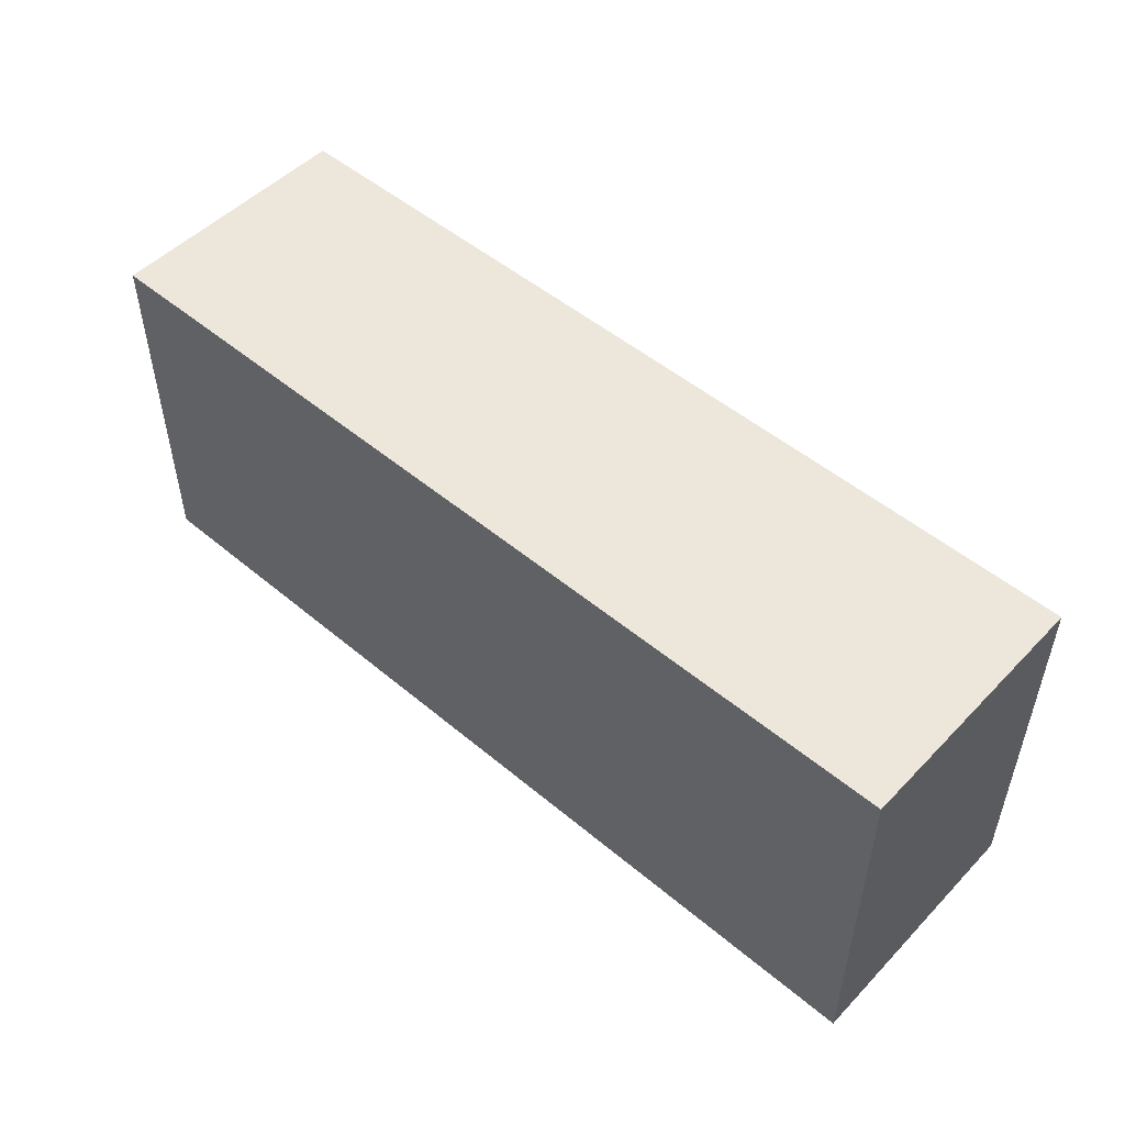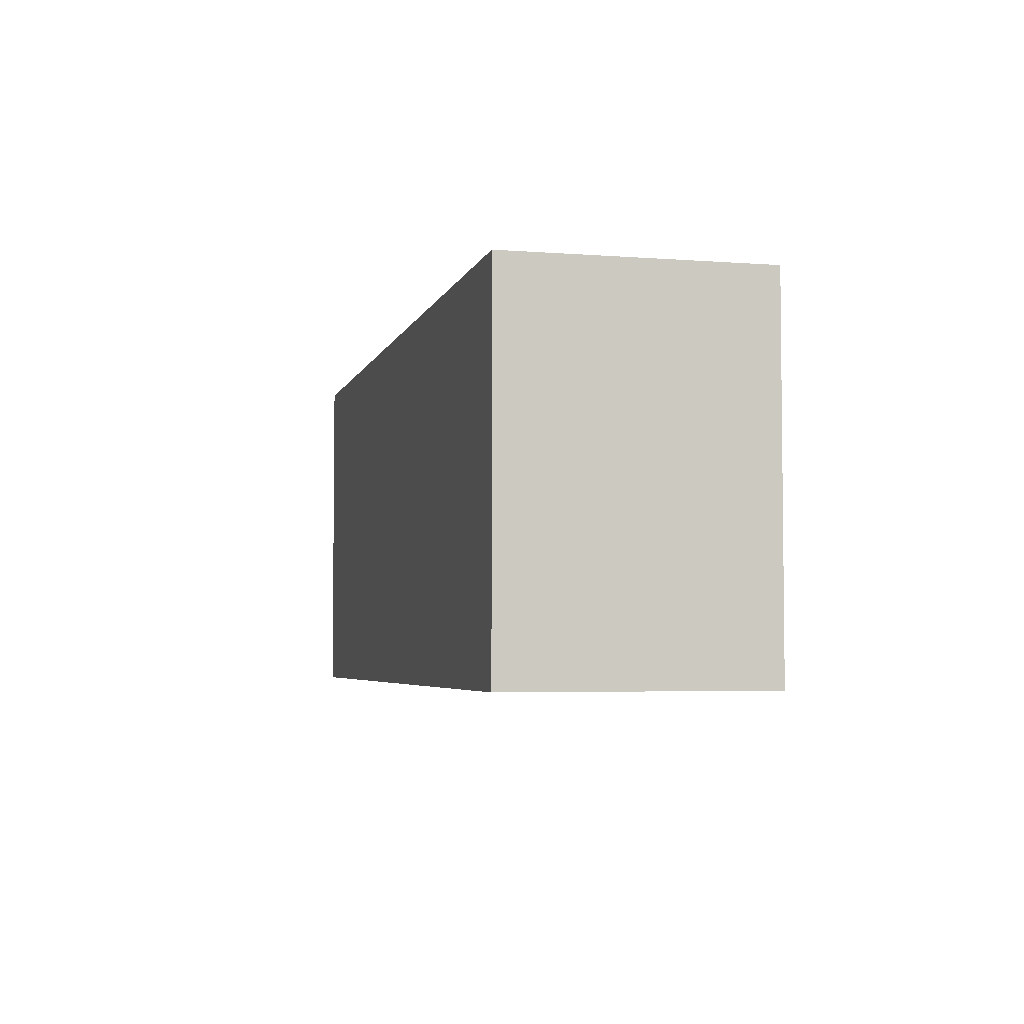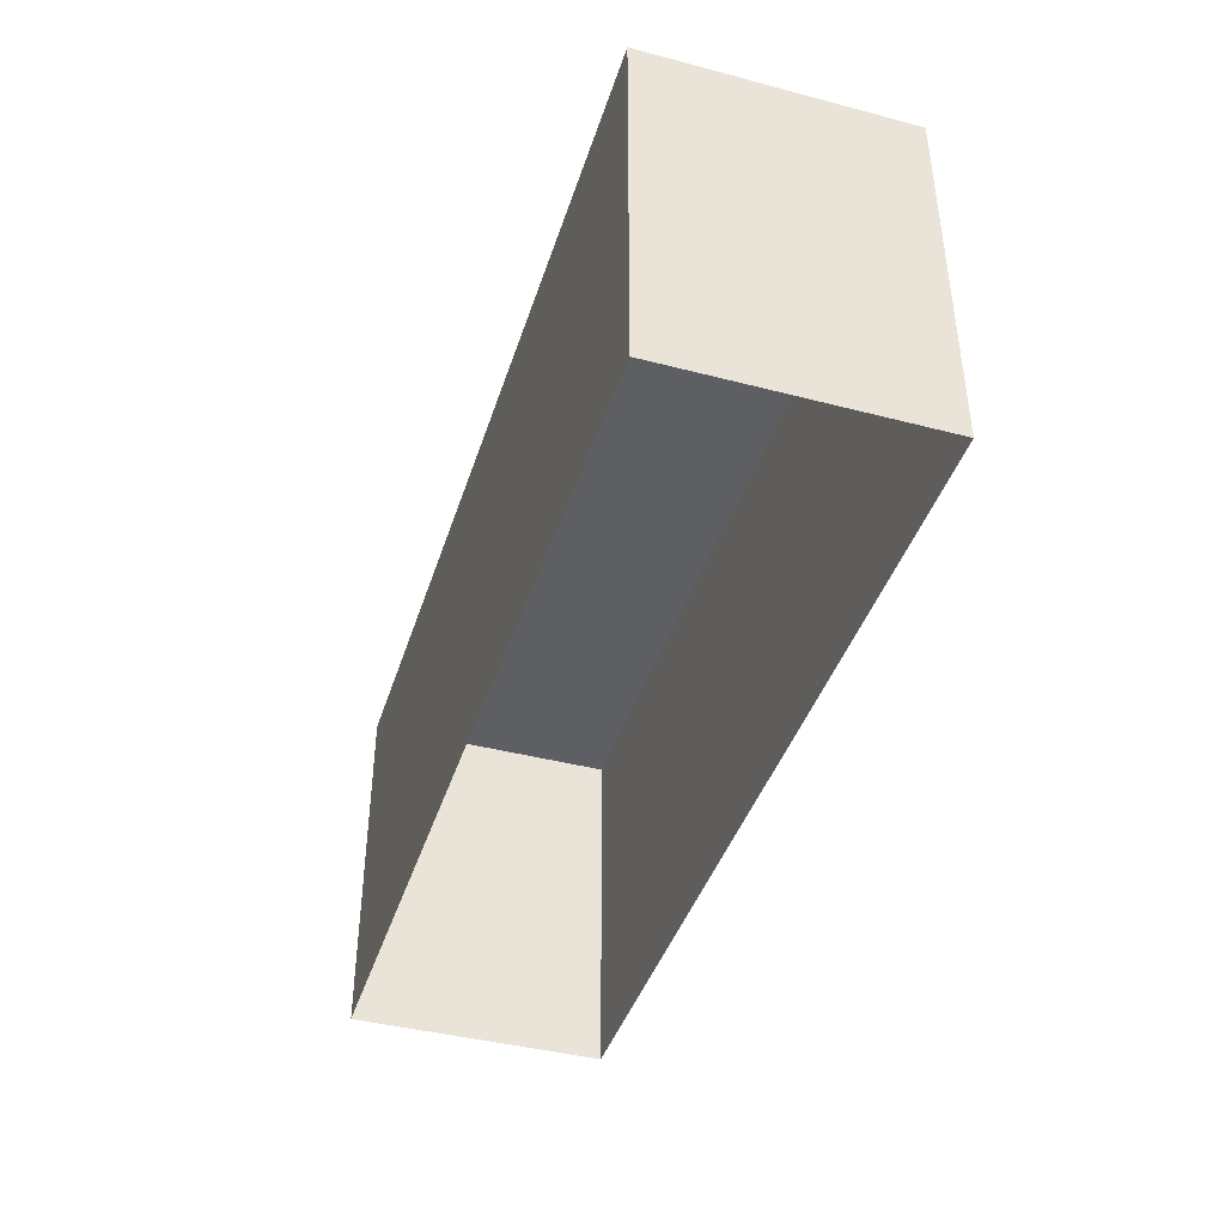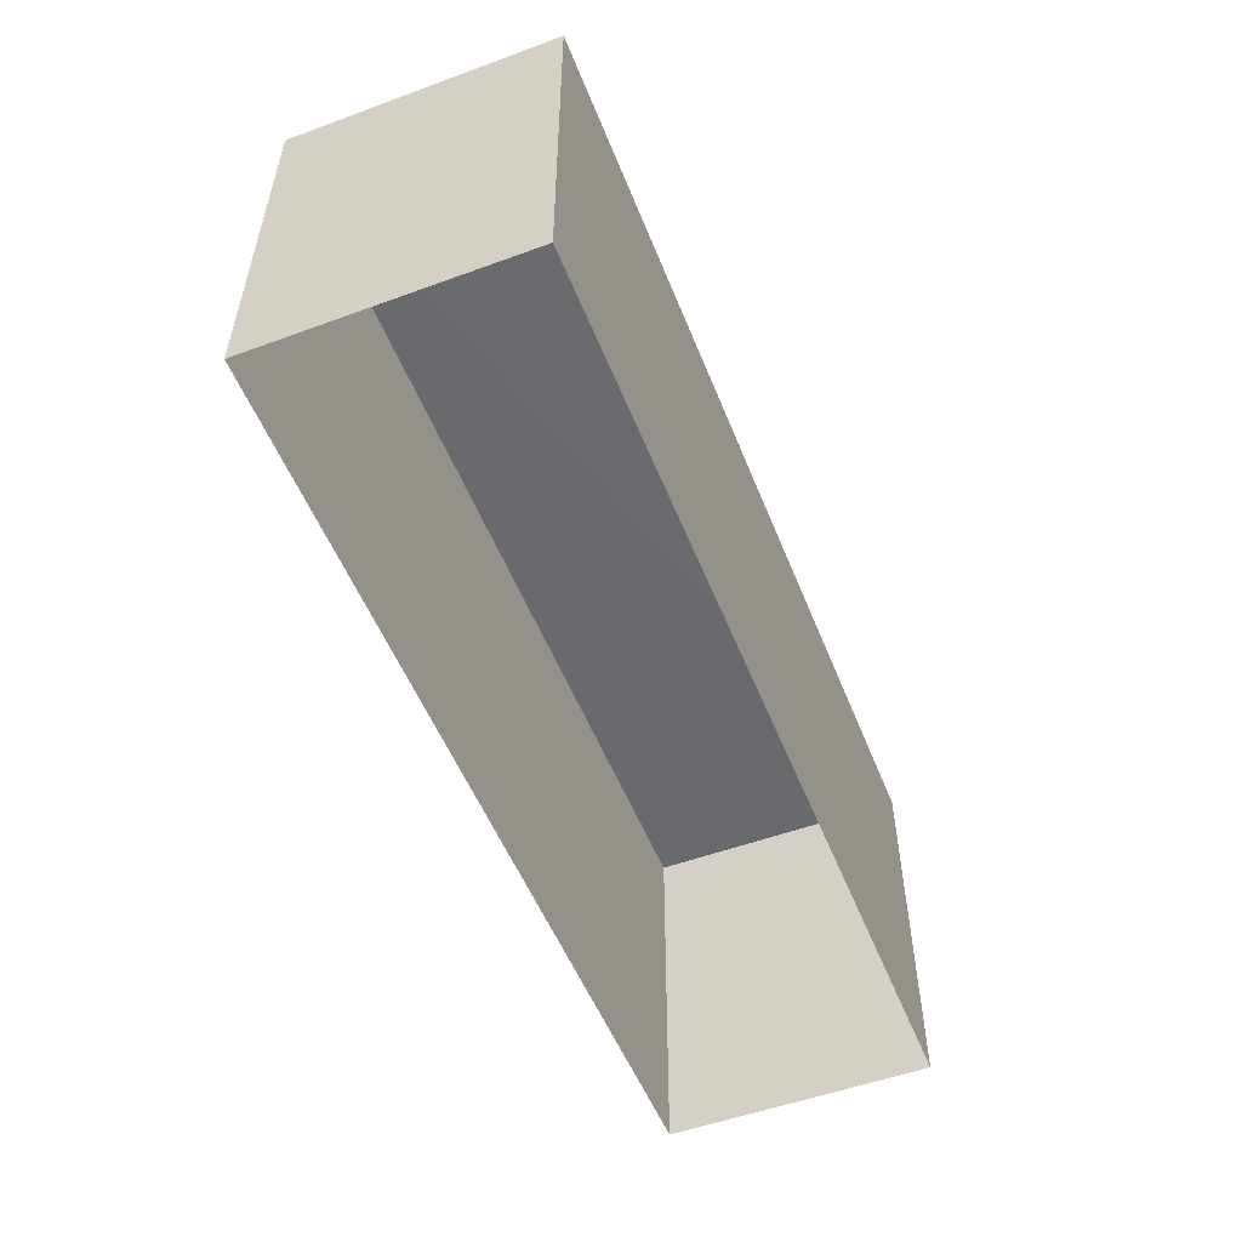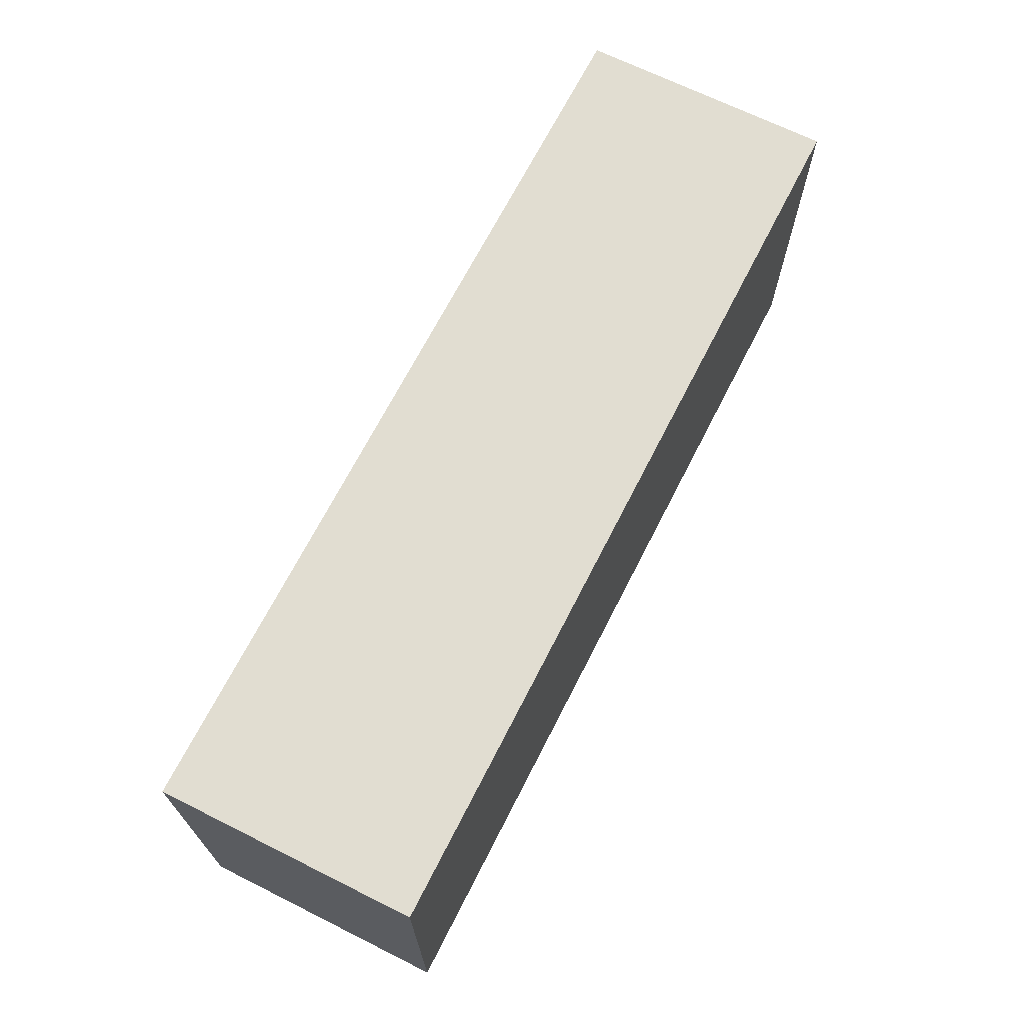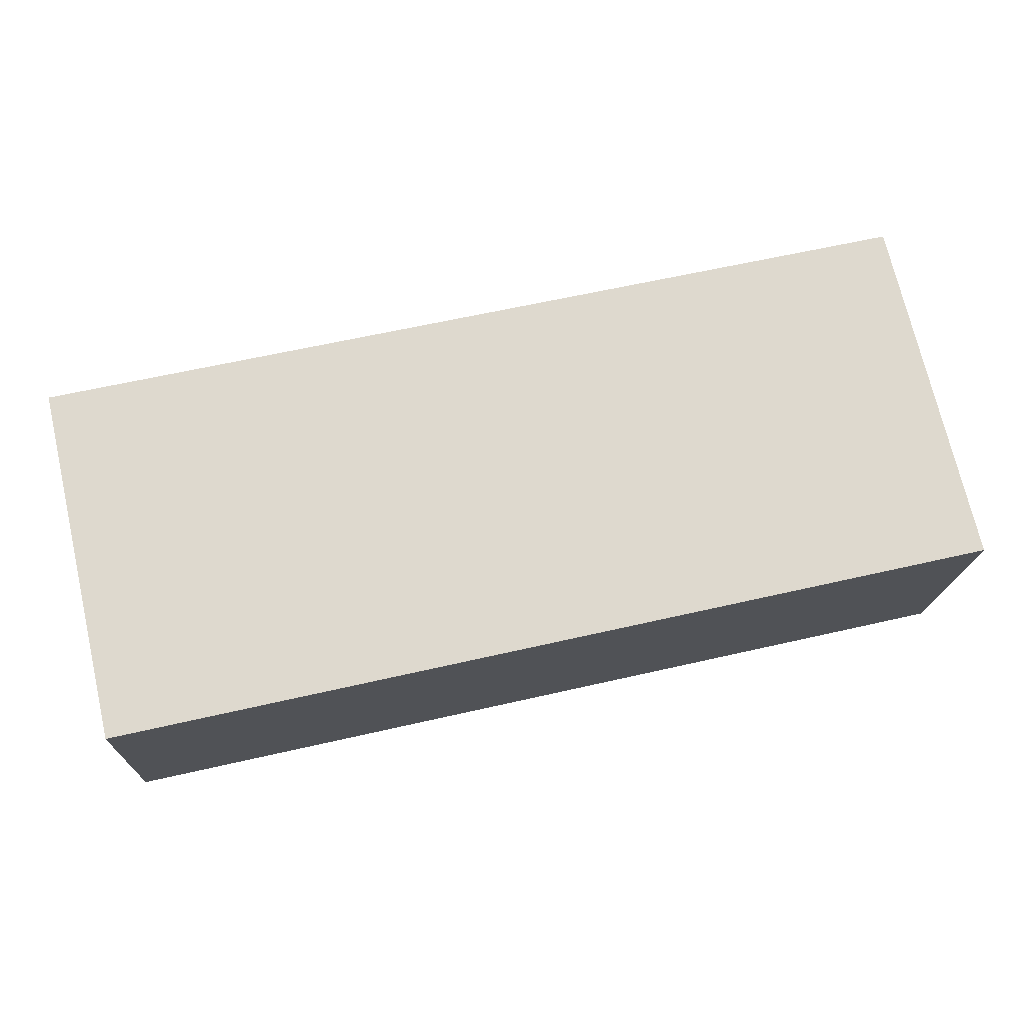
<metadata>
{"format":"obj","ext":"obj","renderer":"f3d","projection":"perspective","resolution":1024,"background":"white","views":[{"elev":50.6,"azim":-140.3,"up":"+Z"},{"elev":-4.3,"azim":-106.4,"up":"+Z"},{"elev":-41.4,"azim":-109.9,"up":"+Z"},{"elev":-53.2,"azim":108.8,"up":"+Z"},{"elev":68.7,"azim":-65.7,"up":"+Z"},{"elev":72.7,"azim":-13.0,"up":"+Y"}]}
</metadata>
<code>
v -3.724e+05 -1.039e+05 30.39
v -3.724e+05 -1.039e+05 30.39
v -3.723e+05 -1.039e+05 30.39
v -3.723e+05 -1.039e+05 30.39
v -3.724e+05 -1.039e+05 36.81
v -3.723e+05 -1.039e+05 36.81
v -3.723e+05 -1.039e+05 36.81
v -3.724e+05 -1.039e+05 36.81
f 1 2 3
f 4 1 3
f 5 6 7
f 5 8 6
f 6 1 4
f 6 8 1
f 5 3 2
f 5 7 3
f 8 2 1
f 8 5 2
f 7 4 3
f 7 6 4

</code>
